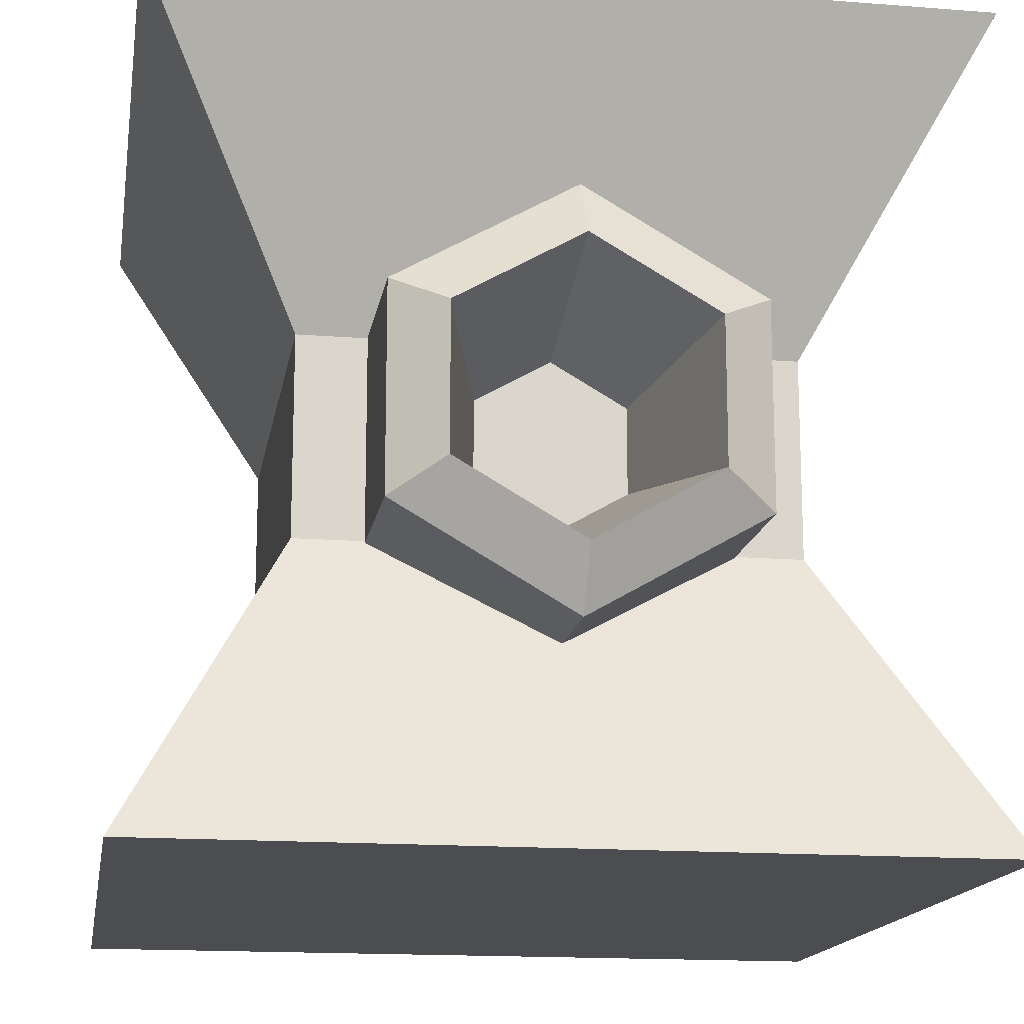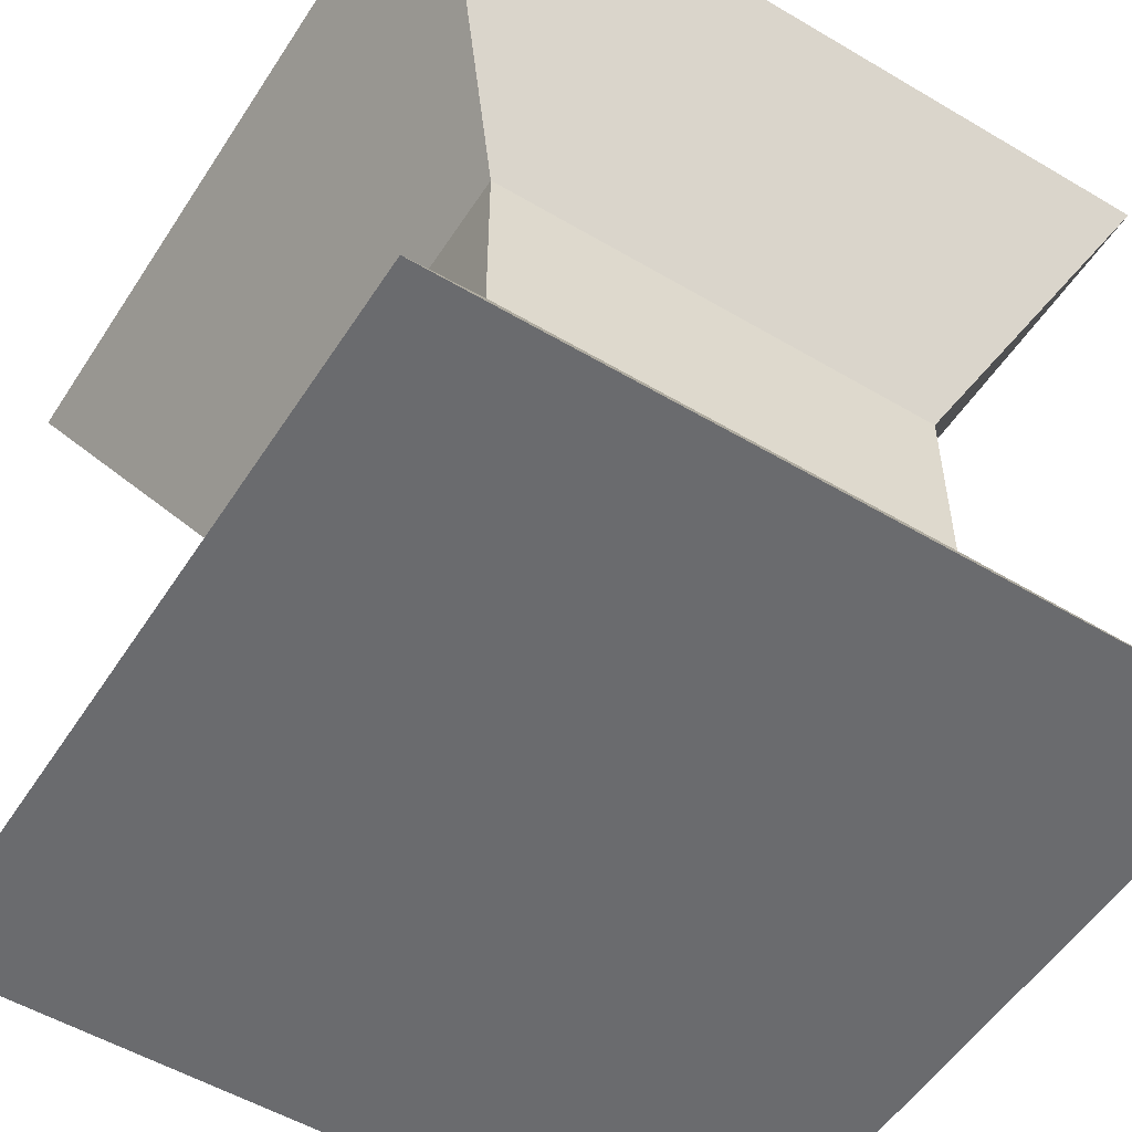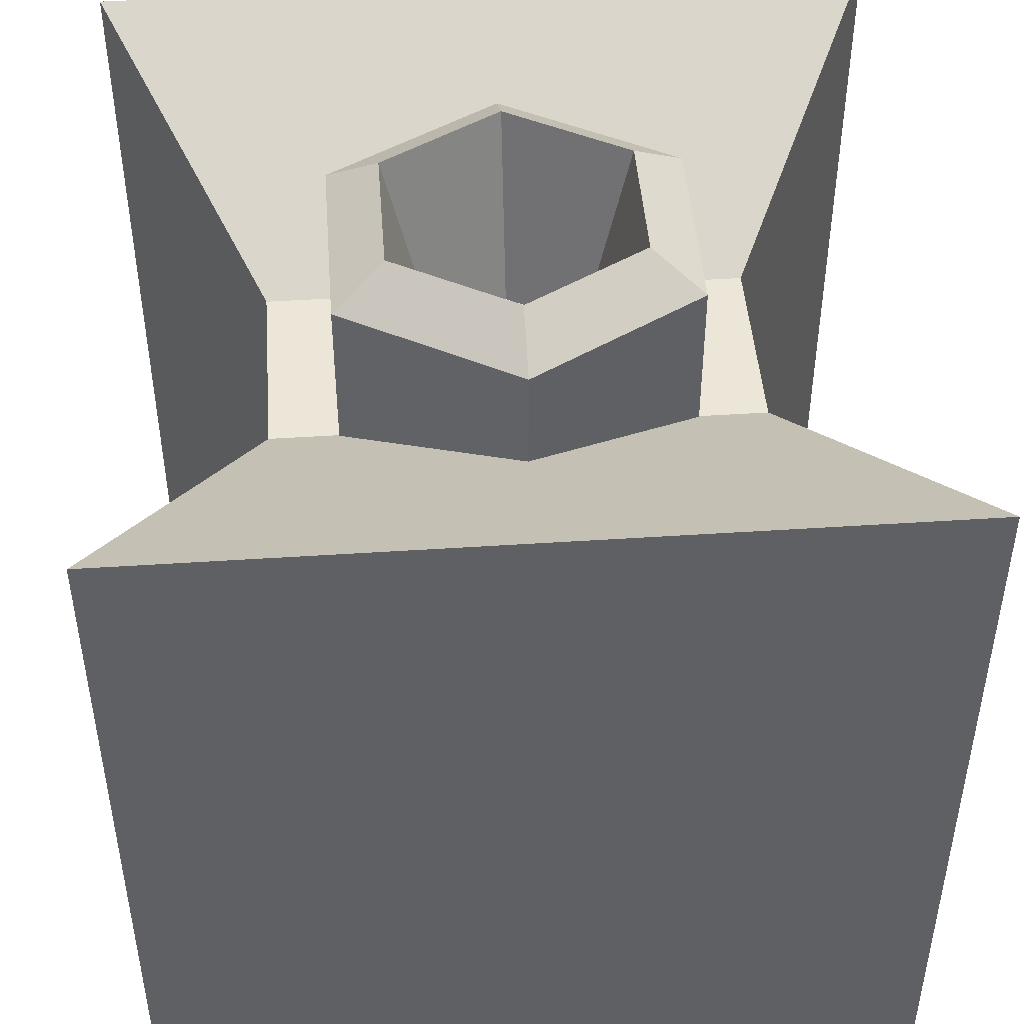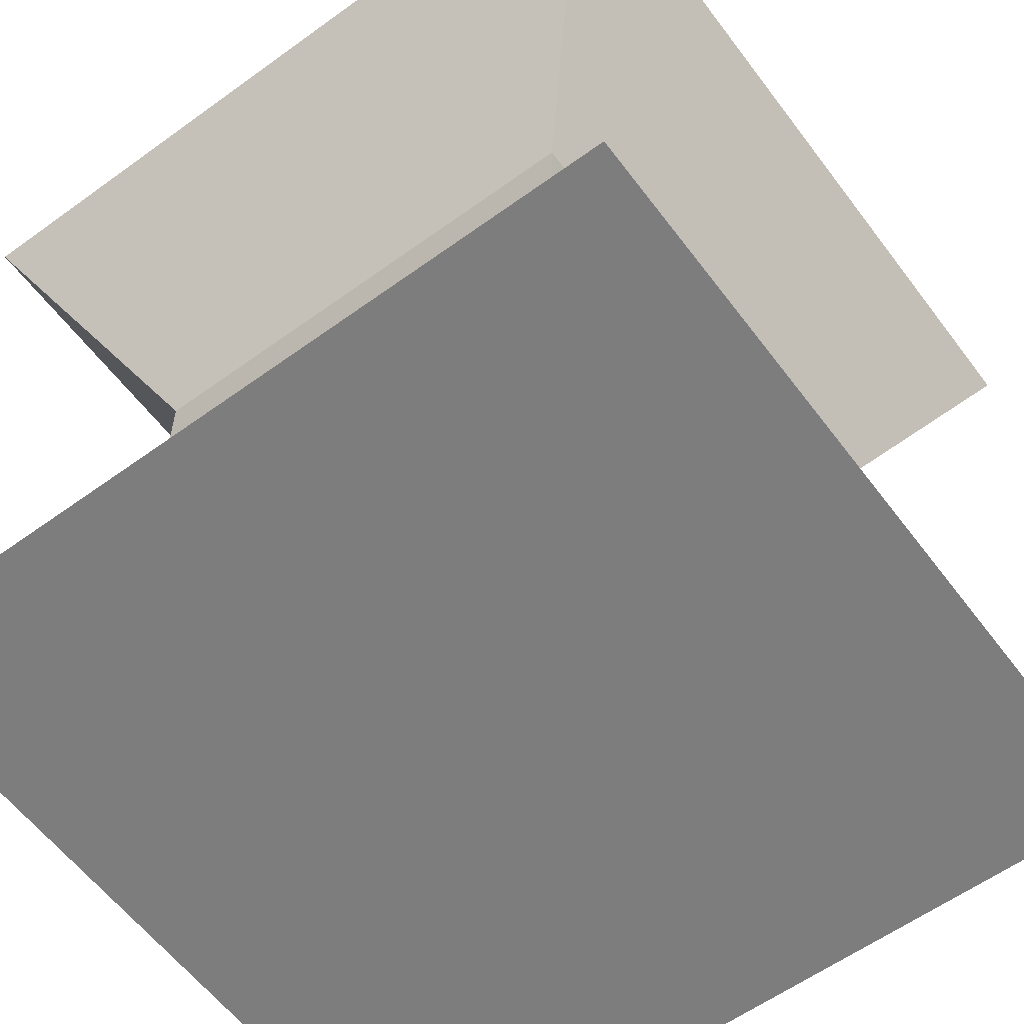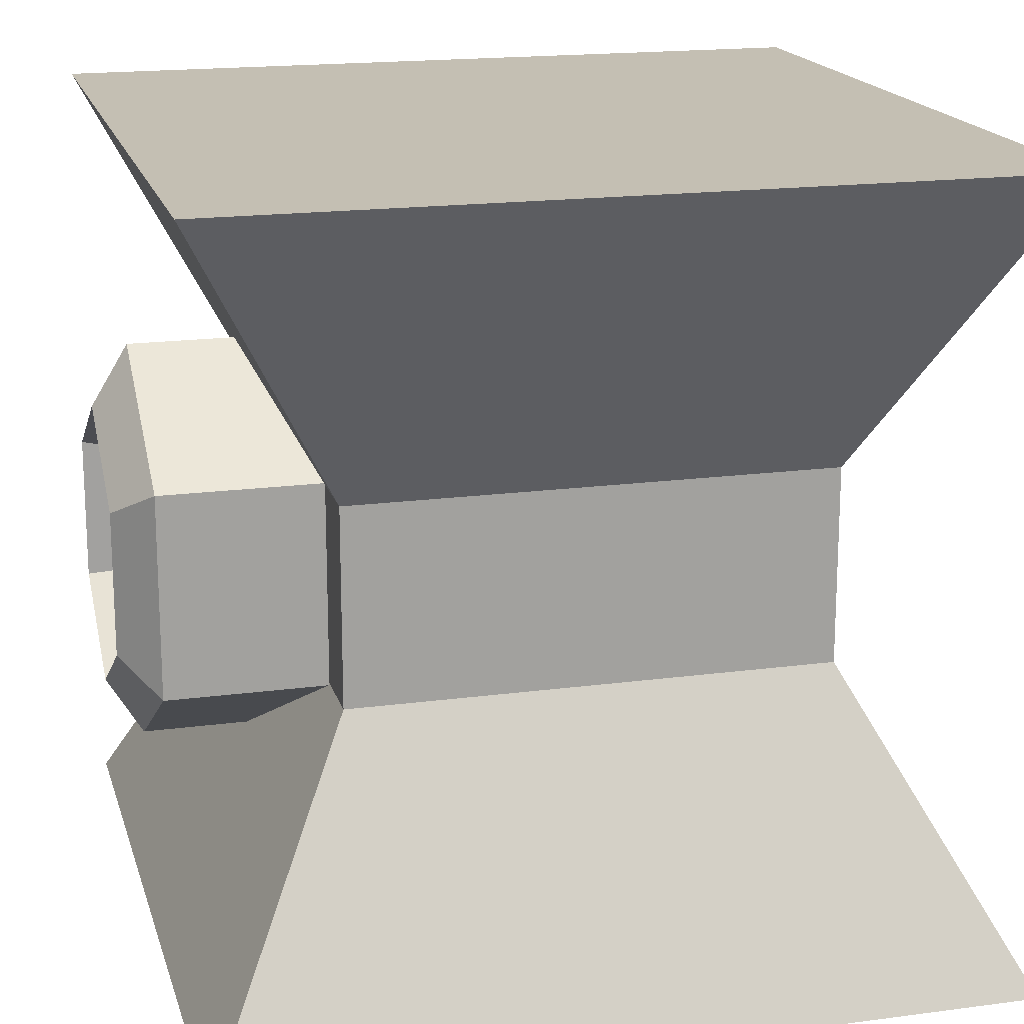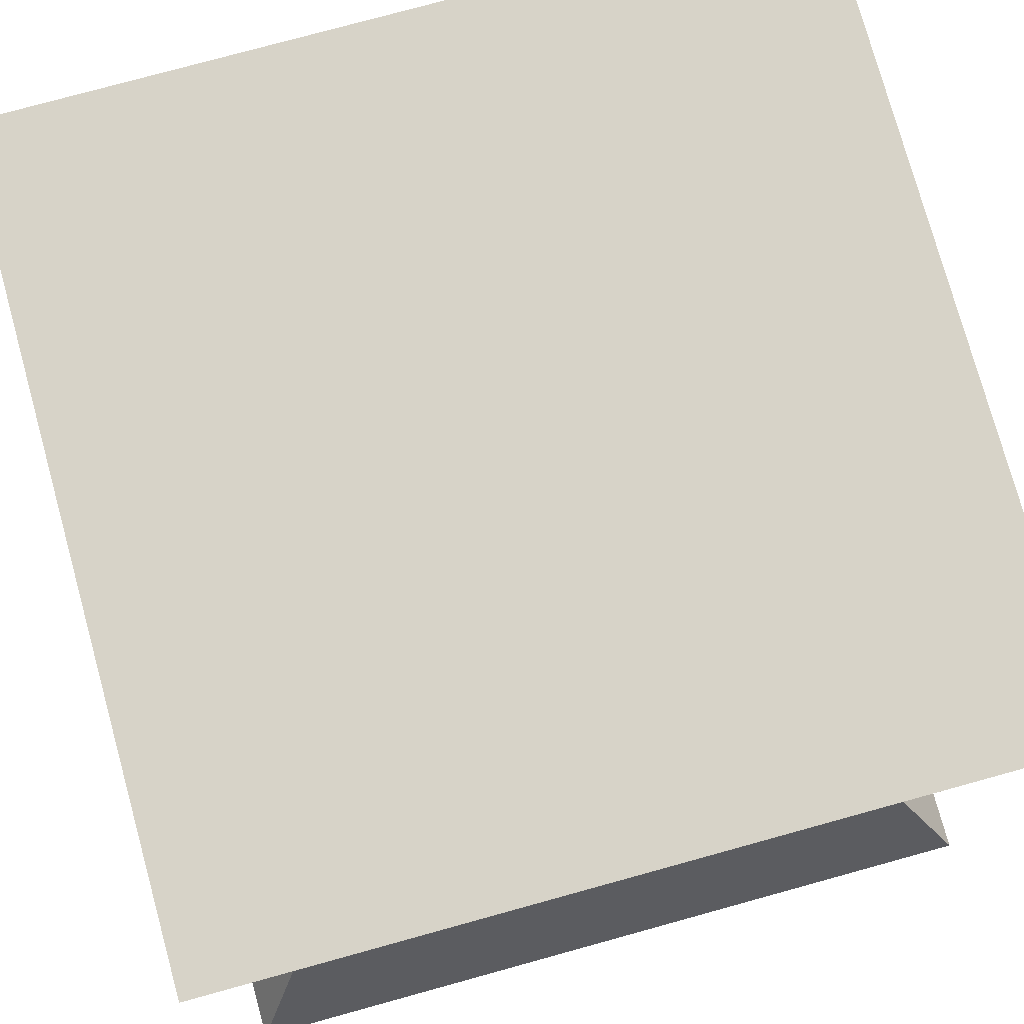
<metadata>
{"format":"obj","ext":"obj","renderer":"f3d","projection":"perspective","resolution":1024,"background":"white","views":[{"elev":-15.8,"azim":-9.3,"up":"+Y"},{"elev":-53.4,"azim":147.7,"up":"+Y"},{"elev":46.5,"azim":175.7,"up":"+Z"},{"elev":-59.2,"azim":-143.3,"up":"+Y"},{"elev":17.8,"azim":75.3,"up":"+Y"},{"elev":77.0,"azim":164.6,"up":"+Y"}]}
</metadata>
<code>
o Cube
v 0.5 0.5 -0.5
v 0.5 -0.5 -0.5
v 0.5 0.5 0.5
v 0.5 -0.5 0.5
v -0.5 0.5 -0.5
v -0.5 -0.5 -0.5
v -0.5 0.5 0.5
v -0.5 -0.5 0.5
v 0.3012 -0.1228 -0.3012
v -0.3012 -0.1228 0.3012
v 0.3012 -0.1228 0.3012
v -0.3012 -0.1228 -0.3012
v -0.3012 0.1228 0.3012
v 0.3012 0.1228 -0.3012
v 0.3012 0.1228 0.3012
v -0.3012 0.1228 -0.3012
v -0 0.25 -0.002102
v -0 0.25 0.4979
v 0.2165 0.125 -0.002102
v 0.2165 0.125 0.4979
v 0.2165 -0.125 -0.002102
v 0.2165 -0.125 0.4979
v -0 -0.25 -0.002102
v -0 -0.25 0.4979
v -0.2165 -0.125 -0.002102
v -0.2165 -0.125 0.4979
v -0.2165 0.125 -0.002102
v -0.2165 0.125 0.4979
v 0.1524 0.08798 0.5428
v -0 0.176 0.5428
v 0.1524 -0.08798 0.5428
v -0 -0.176 0.5428
v -0.1524 -0.08798 0.5428
v -0.1524 0.08798 0.5428
v 0.09035 0.05216 0.298
v -0 0.1043 0.298
v 0.09035 -0.05216 0.298
v -0 -0.1043 0.298
v -0.09035 -0.05216 0.298
v -0.09035 0.05216 0.298
f 5 3 1
f 3 13 15
f 7 16 13
f 2 8 6
f 1 15 14
f 5 14 16
f 12 2 6
f 9 4 2
f 10 6 8
f 11 8 4
f 16 9 12
f 14 11 9
f 13 12 10
f 15 10 11
f 18 19 17
f 20 21 19
f 22 23 21
f 24 25 23
f 28 30 18
f 26 27 25
f 28 17 27
f 25 27 19
f 33 40 34
f 24 33 26
f 20 31 22
f 26 34 28
f 18 29 20
f 22 32 24
f 32 37 38
f 30 35 29
f 30 40 36
f 32 39 33
f 31 35 37
f 5 7 3
f 3 7 13
f 7 5 16
f 2 4 8
f 1 3 15
f 5 1 14
f 12 9 2
f 9 11 4
f 10 12 6
f 11 10 8
f 16 14 9
f 14 15 11
f 13 16 12
f 15 13 10
f 18 20 19
f 20 22 21
f 22 24 23
f 24 26 25
f 28 34 30
f 26 28 27
f 28 18 17
f 27 17 19
f 19 21 23
f 23 25 19
f 33 39 40
f 24 32 33
f 20 29 31
f 26 33 34
f 18 30 29
f 22 31 32
f 32 31 37
f 30 36 35
f 30 34 40
f 32 38 39
f 31 29 35

</code>
